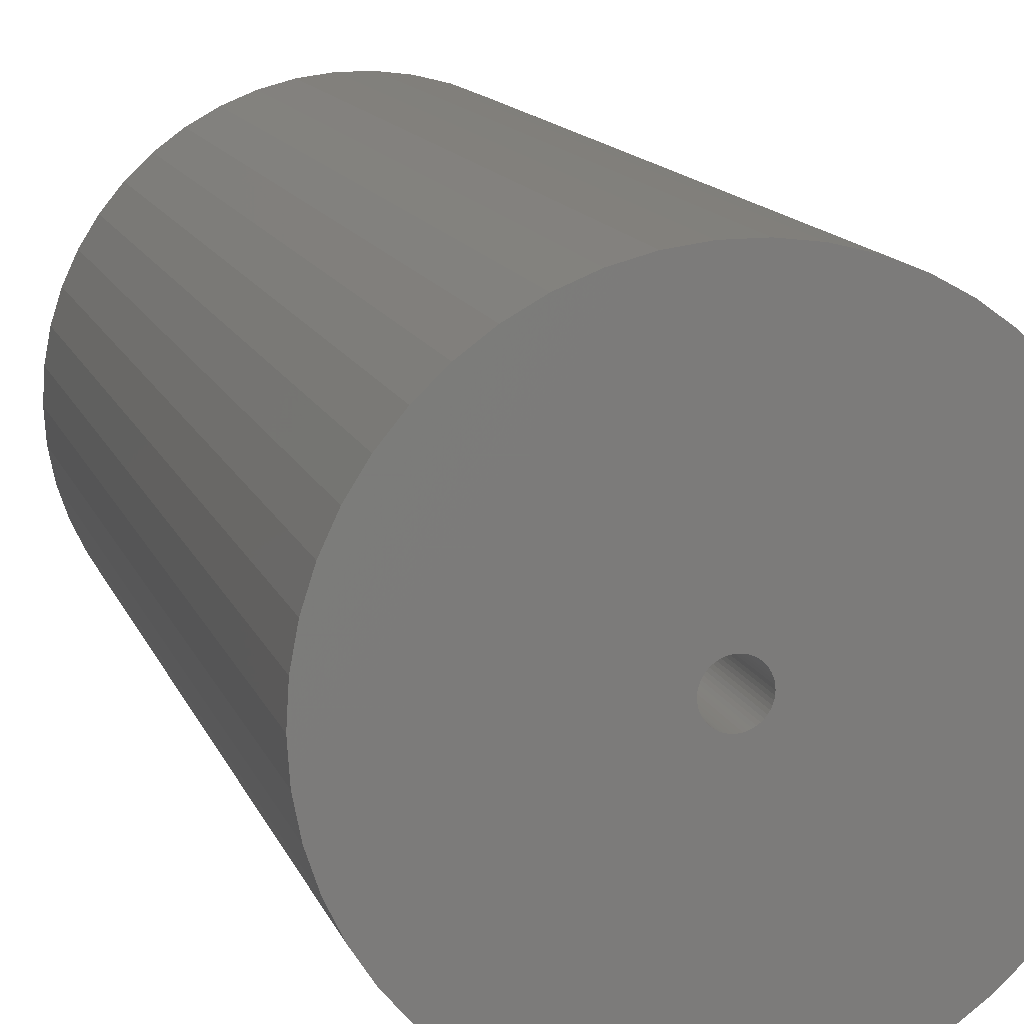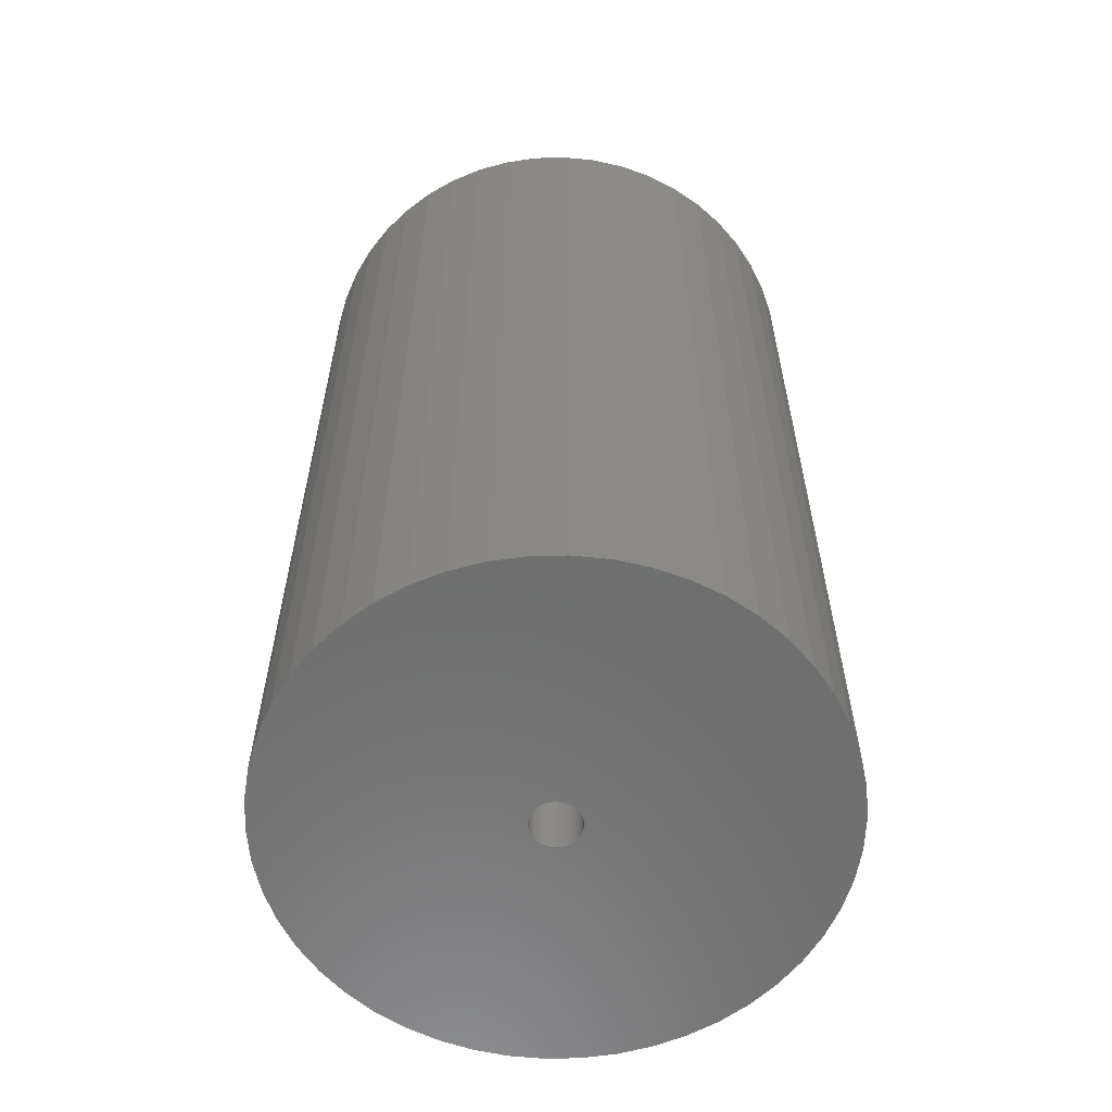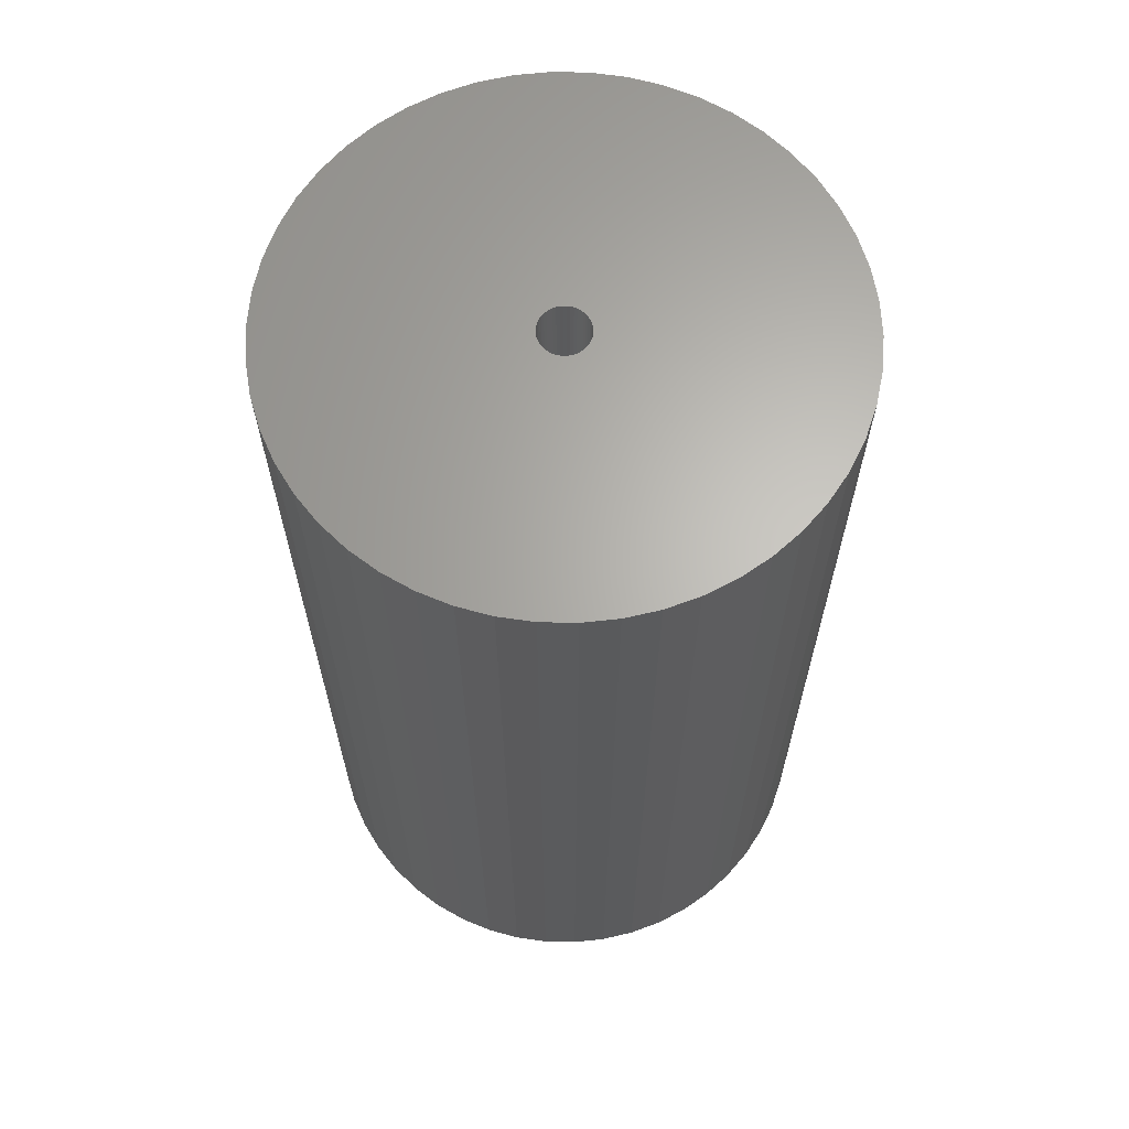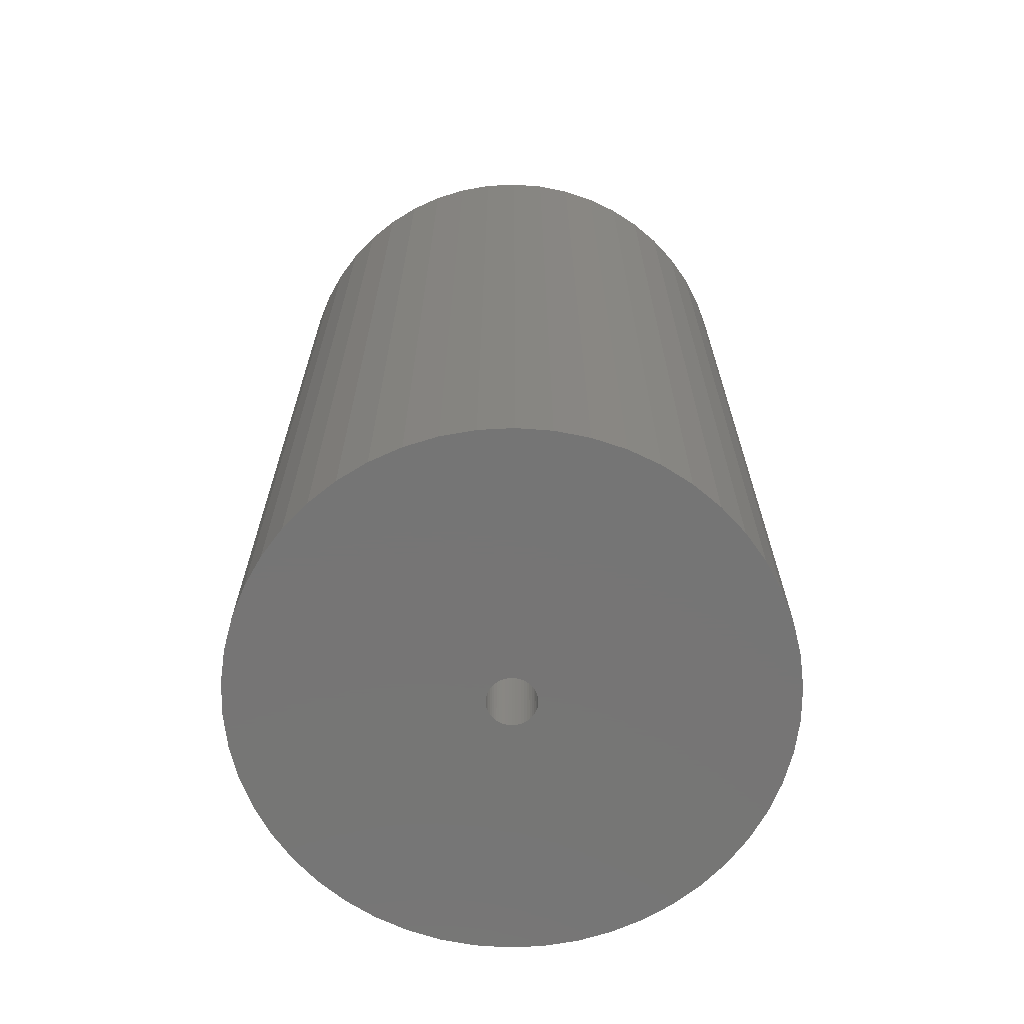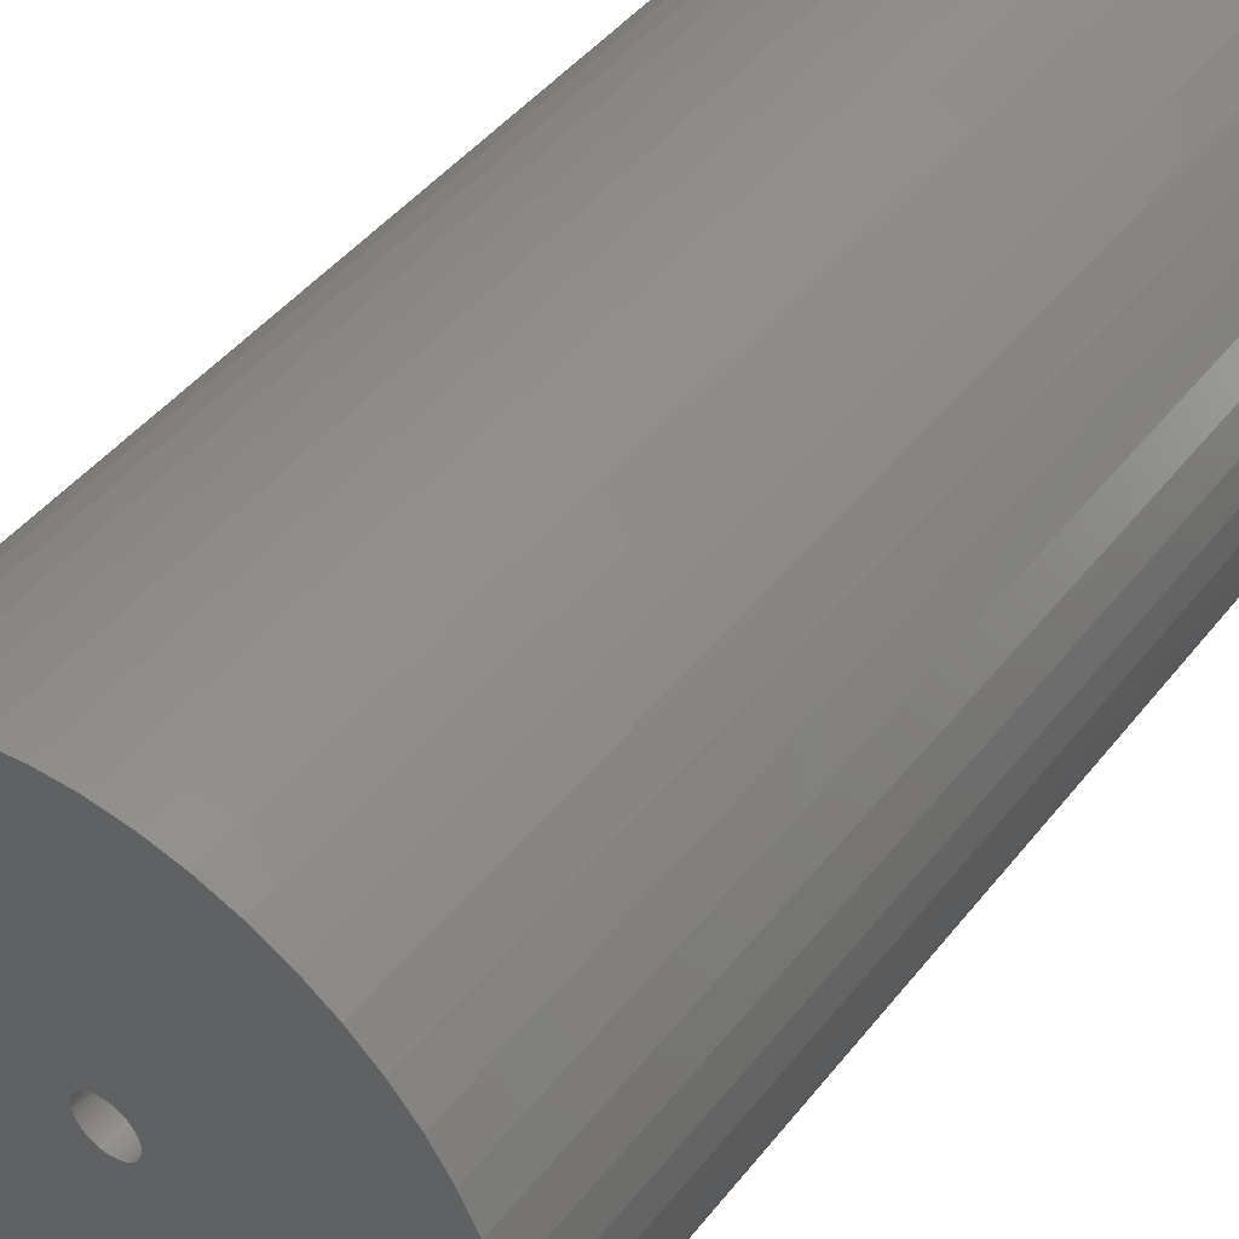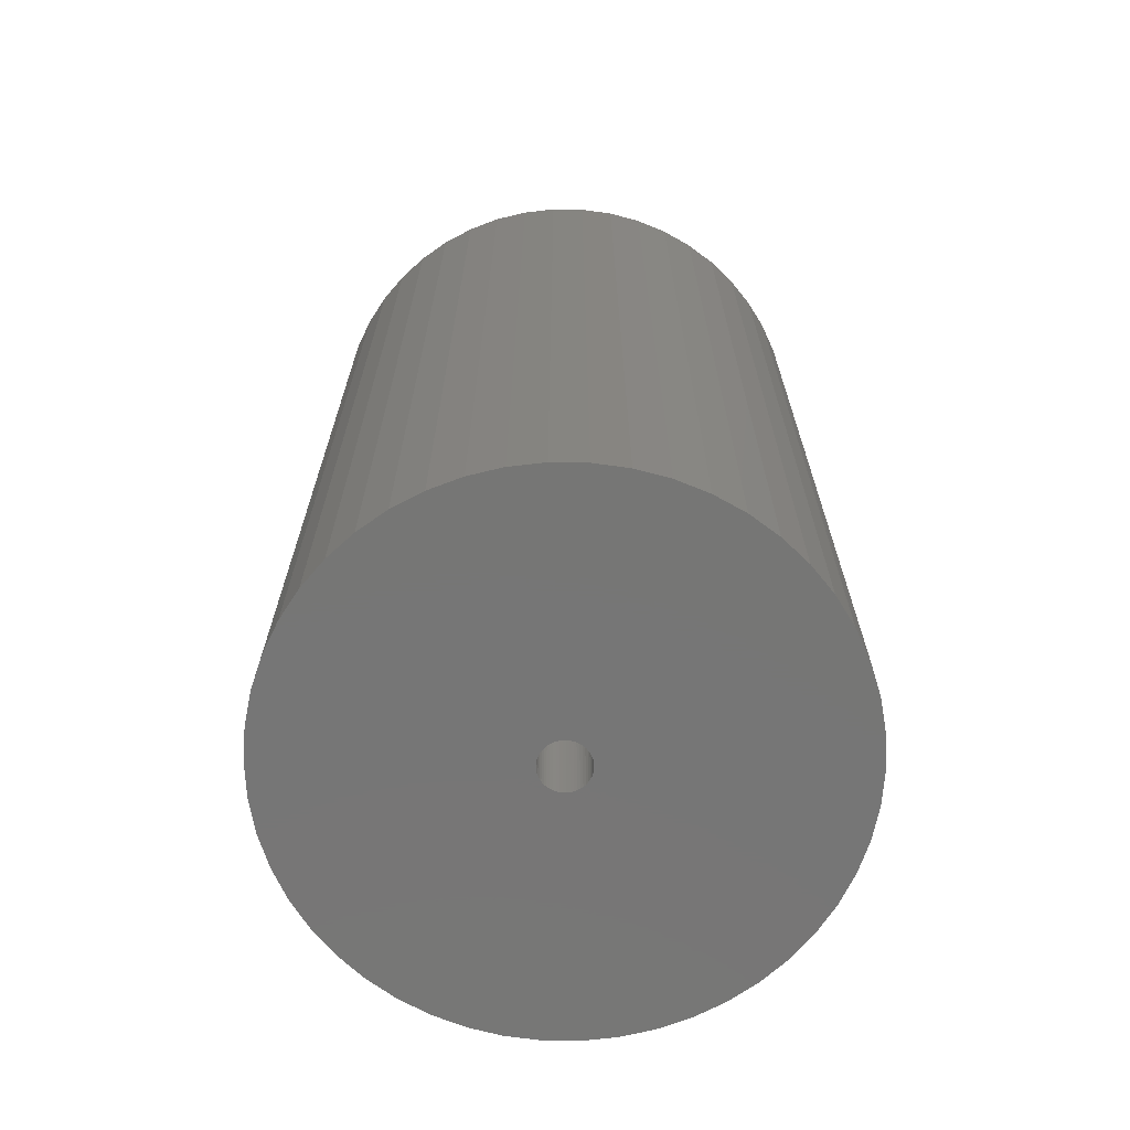
<metadata>
{"format":"stl","ext":"stl","renderer":"f3d","projection":"perspective","resolution":1024,"background":"white","views":[{"elev":13.8,"azim":163.6,"up":"+Y"},{"elev":-60.0,"azim":-178.6,"up":"+Z"},{"elev":64.9,"azim":94.7,"up":"+Z"},{"elev":-67.8,"azim":-119.4,"up":"+Z"},{"elev":44.8,"azim":35.5,"up":"+Y"},{"elev":-68.7,"azim":150.5,"up":"+Z"}]}
</metadata>
<code>
# stl→obj: 200 verts, 400 faces
v 16.5 0 28.5
v 16.37 2.068 -28.5
v 16.37 2.068 28.5
v 16.5 0 -28.5
v -16.5 0 -28.5
v -16.37 2.068 28.5
v -16.37 2.068 -28.5
v -16.5 0 28.5
v 1.036 16.47 -28.5
v -1.036 16.47 28.5
v 1.036 16.47 28.5
v -1.036 16.47 -28.5
v -1.036 -16.47 -28.5
v 1.036 -16.47 28.5
v -1.036 -16.47 28.5
v 1.036 -16.47 -28.5
v 10.52 -12.71 -28.5
v 12.03 -11.29 28.5
v 10.52 -12.71 28.5
v 12.03 -11.29 -28.5
v 12.03 11.29 -28.5
v 10.52 12.71 28.5
v 12.03 11.29 28.5
v 10.52 12.71 -28.5
v -10.52 12.71 -28.5
v -12.03 11.29 28.5
v -10.52 12.71 28.5
v -12.03 11.29 -28.5
v -5.099 15.69 -28.5
v -7.025 14.93 28.5
v -5.099 15.69 28.5
v -7.025 14.93 -28.5
v 15.34 6.074 28.5
v 14.46 7.949 -28.5
v 14.46 7.949 28.5
v 15.34 6.074 -28.5
v 15.98 4.103 -28.5
v 15.98 4.103 28.5
v 7.025 14.93 -28.5
v 5.099 15.69 28.5
v 7.025 14.93 28.5
v 5.099 15.69 -28.5
v 8.841 13.93 -28.5
v 8.841 13.93 28.5
v -15.34 6.074 -28.5
v -14.46 7.949 28.5
v -14.46 7.949 -28.5
v -15.34 6.074 28.5
v -15.98 4.103 -28.5
v -15.98 4.103 28.5
v -8.841 13.93 28.5
v -8.841 13.93 -28.5
v -3.092 16.21 -28.5
v -3.092 16.21 28.5
v 5.099 -15.69 -28.5
v 7.025 -14.93 28.5
v 5.099 -15.69 28.5
v 7.025 -14.93 -28.5
v 13.35 9.698 28.5
v 13.35 9.698 -28.5
v 3.092 16.21 28.5
v 3.092 16.21 -28.5
v -13.35 9.698 28.5
v -13.35 9.698 -28.5
v 1.5 0 28.5
v 1.488 0.188 28.5
v 16.37 -2.068 28.5
v 1.453 0.373 28.5
v 1.488 -0.188 28.5
v 1.395 0.5522 28.5
v 15.98 -4.103 28.5
v 1.314 0.7226 28.5
v 1.453 -0.373 28.5
v 1.214 0.8817 28.5
v 15.34 -6.074 28.5
v 1.093 1.027 28.5
v 1.395 -0.5522 28.5
v 0.9561 1.156 28.5
v 14.46 -7.949 28.5
v 0.8037 1.266 28.5
v 1.314 -0.7226 28.5
v 0.6387 1.357 28.5
v 13.35 -9.698 28.5
v 0.4635 1.427 28.5
v 1.214 -0.8817 28.5
v 0.2811 1.473 28.5
v 0.09418 1.497 28.5
v -0.09418 1.497 28.5
v -0.2811 1.473 28.5
v -0.4635 1.427 28.5
v -0.6387 1.357 28.5
v -0.8037 1.266 28.5
v -0.9561 1.156 28.5
v -1.093 1.027 28.5
v -1.214 0.8817 28.5
v 1.093 -1.027 28.5
v 0.9561 -1.156 28.5
v 8.841 -13.93 28.5
v 0.8037 -1.266 28.5
v 0.6387 -1.357 28.5
v 0.4635 -1.427 28.5
v 3.092 -16.21 28.5
v 0.2811 -1.473 28.5
v 0.09418 -1.497 28.5
v -0.09418 -1.497 28.5
v -0.2811 -1.473 28.5
v -3.092 -16.21 28.5
v -0.4635 -1.427 28.5
v -5.099 -15.69 28.5
v -0.6387 -1.357 28.5
v -7.025 -14.93 28.5
v -0.8037 -1.266 28.5
v -8.841 -13.93 28.5
v -0.9561 -1.156 28.5
v -10.52 -12.71 28.5
v -1.093 -1.027 28.5
v -12.03 -11.29 28.5
v -1.214 -0.8817 28.5
v -13.35 -9.698 28.5
v -1.314 -0.7226 28.5
v -14.46 -7.949 28.5
v -1.395 -0.5522 28.5
v -15.34 -6.074 28.5
v -1.453 -0.373 28.5
v -15.98 -4.103 28.5
v -1.488 -0.188 28.5
v -16.37 -2.068 28.5
v -1.5 0 28.5
v -1.314 0.7226 28.5
v -1.395 0.5522 28.5
v -1.453 0.373 28.5
v -1.488 0.188 28.5
v 16.37 -2.068 -28.5
v 15.98 -4.103 -28.5
v -12.03 -11.29 -28.5
v -10.52 -12.71 -28.5
v -14.46 -7.949 -28.5
v -15.34 -6.074 -28.5
v -13.35 -9.698 -28.5
v 1.5 0 -28.5
v 1.488 -0.188 -28.5
v 1.453 -0.373 -28.5
v 15.34 -6.074 -28.5
v 1.488 0.188 -28.5
v 1.395 -0.5522 -28.5
v 14.46 -7.949 -28.5
v 1.314 -0.7226 -28.5
v 13.35 -9.698 -28.5
v 1.453 0.373 -28.5
v 1.214 -0.8817 -28.5
v 1.093 -1.027 -28.5
v 1.395 0.5522 -28.5
v 0.9561 -1.156 -28.5
v 8.841 -13.93 -28.5
v 0.8037 -1.266 -28.5
v 1.314 0.7226 -28.5
v 0.6387 -1.357 -28.5
v 0.4635 -1.427 -28.5
v 3.092 -16.21 -28.5
v 1.214 0.8817 -28.5
v 0.2811 -1.473 -28.5
v 0.09418 -1.497 -28.5
v -0.09418 -1.497 -28.5
v -0.2811 -1.473 -28.5
v -3.092 -16.21 -28.5
v -0.4635 -1.427 -28.5
v -5.099 -15.69 -28.5
v -0.6387 -1.357 -28.5
v -7.025 -14.93 -28.5
v -0.8037 -1.266 -28.5
v -8.841 -13.93 -28.5
v -0.9561 -1.156 -28.5
v -1.093 -1.027 -28.5
v -1.214 -0.8817 -28.5
v 1.093 1.027 -28.5
v 0.9561 1.156 -28.5
v 0.8037 1.266 -28.5
v 0.6387 1.357 -28.5
v 0.4635 1.427 -28.5
v 0.2811 1.473 -28.5
v 0.09418 1.497 -28.5
v -0.09418 1.497 -28.5
v -0.2811 1.473 -28.5
v -0.4635 1.427 -28.5
v -0.6387 1.357 -28.5
v -0.8037 1.266 -28.5
v -0.9561 1.156 -28.5
v -1.093 1.027 -28.5
v -1.214 0.8817 -28.5
v -1.314 0.7226 -28.5
v -1.395 0.5522 -28.5
v -1.453 0.373 -28.5
v -1.488 0.188 -28.5
v -1.5 0 -28.5
v -1.314 -0.7226 -28.5
v -1.395 -0.5522 -28.5
v -1.453 -0.373 -28.5
v -15.98 -4.103 -28.5
v -1.488 -0.188 -28.5
v -16.37 -2.068 -28.5
f 1 2 3
f 2 1 4
f 5 6 7
f 6 5 8
f 9 10 11
f 10 9 12
f 13 14 15
f 14 13 16
f 17 18 19
f 18 17 20
f 21 22 23
f 22 21 24
f 25 26 27
f 26 25 28
f 29 30 31
f 30 29 32
f 33 34 35
f 34 33 36
f 3 37 38
f 37 3 2
f 39 40 41
f 40 39 42
f 43 41 44
f 41 43 39
f 45 46 47
f 46 45 48
f 49 48 45
f 48 49 50
f 32 51 30
f 51 32 52
f 53 31 54
f 31 53 29
f 55 56 57
f 56 55 58
f 38 36 33
f 36 38 37
f 59 21 23
f 21 59 60
f 35 60 59
f 60 35 34
f 42 61 40
f 61 42 62
f 62 11 61
f 11 62 9
f 24 44 22
f 44 24 43
f 47 63 64
f 63 47 46
f 64 26 28
f 26 64 63
f 7 50 49
f 50 7 6
f 65 1 3
f 66 3 38
f 1 65 67
f 68 38 33
f 69 67 65
f 70 33 35
f 67 69 71
f 72 35 59
f 73 71 69
f 74 59 23
f 71 73 75
f 76 23 22
f 77 75 73
f 78 22 44
f 75 77 79
f 80 44 41
f 81 79 77
f 82 41 40
f 79 81 83
f 84 40 61
f 85 83 81
f 83 85 18
f 3 66 65
f 38 68 66
f 33 70 68
f 35 72 70
f 59 74 72
f 23 76 74
f 86 61 11
f 22 78 76
f 44 80 78
f 41 82 80
f 40 84 82
f 61 86 84
f 11 87 86
f 11 88 87
f 10 88 11
f 88 10 89
f 54 89 10
f 89 54 90
f 31 90 54
f 90 31 91
f 30 91 31
f 91 30 92
f 51 92 30
f 92 51 93
f 27 93 51
f 93 27 94
f 26 94 27
f 94 26 95
f 96 18 85
f 18 96 19
f 97 19 96
f 19 97 98
f 99 98 97
f 98 99 56
f 100 56 99
f 56 100 57
f 101 57 100
f 57 101 102
f 103 102 101
f 102 103 14
f 104 14 103
f 105 14 104
f 15 105 106
f 107 106 108
f 109 108 110
f 111 110 112
f 113 112 114
f 105 15 14
f 115 114 116
f 117 116 118
f 119 118 120
f 121 120 122
f 123 122 124
f 125 124 126
f 127 126 128
f 63 95 26
f 106 107 15
f 95 63 129
f 108 109 107
f 46 129 63
f 110 111 109
f 129 46 130
f 112 113 111
f 48 130 46
f 114 115 113
f 130 48 131
f 116 117 115
f 50 131 48
f 118 119 117
f 131 50 132
f 120 121 119
f 6 132 50
f 122 123 121
f 132 6 128
f 124 125 123
f 8 128 6
f 126 127 125
f 128 8 127
f 52 27 51
f 27 52 25
f 12 54 10
f 54 12 53
f 67 4 1
f 4 67 133
f 71 133 67
f 133 71 134
f 135 115 117
f 115 135 136
f 137 123 138
f 123 137 121
f 139 121 137
f 121 139 119
f 140 4 133
f 141 133 134
f 4 140 2
f 142 134 143
f 144 2 140
f 145 143 146
f 2 144 37
f 147 146 148
f 149 37 144
f 150 148 20
f 37 149 36
f 151 20 17
f 152 36 149
f 153 17 154
f 36 152 34
f 155 154 58
f 156 34 152
f 157 58 55
f 34 156 60
f 158 55 159
f 160 60 156
f 60 160 21
f 133 141 140
f 134 142 141
f 143 145 142
f 146 147 145
f 148 150 147
f 20 151 150
f 161 159 16
f 17 153 151
f 154 155 153
f 58 157 155
f 55 158 157
f 159 161 158
f 16 162 161
f 16 163 162
f 13 163 16
f 163 13 164
f 165 164 13
f 164 165 166
f 167 166 165
f 166 167 168
f 169 168 167
f 168 169 170
f 171 170 169
f 170 171 172
f 136 172 171
f 172 136 173
f 135 173 136
f 173 135 174
f 175 21 160
f 21 175 24
f 176 24 175
f 24 176 43
f 177 43 176
f 43 177 39
f 178 39 177
f 39 178 42
f 179 42 178
f 42 179 62
f 180 62 179
f 62 180 9
f 181 9 180
f 182 9 181
f 12 182 183
f 53 183 184
f 29 184 185
f 32 185 186
f 52 186 187
f 182 12 9
f 25 187 188
f 28 188 189
f 64 189 190
f 47 190 191
f 45 191 192
f 49 192 193
f 7 193 194
f 139 174 135
f 183 53 12
f 174 139 195
f 184 29 53
f 137 195 139
f 185 32 29
f 195 137 196
f 186 52 32
f 138 196 137
f 187 25 52
f 196 138 197
f 188 28 25
f 198 197 138
f 189 64 28
f 197 198 199
f 190 47 64
f 200 199 198
f 191 45 47
f 199 200 194
f 192 49 45
f 5 194 200
f 193 7 49
f 194 5 7
f 58 98 56
f 98 58 154
f 79 143 75
f 143 79 146
f 135 119 139
f 119 135 117
f 138 125 198
f 125 138 123
f 154 19 98
f 19 154 17
f 159 57 102
f 57 159 55
f 16 102 14
f 102 16 159
f 83 146 79
f 146 83 148
f 18 148 83
f 148 18 20
f 75 134 71
f 134 75 143
f 165 15 107
f 15 165 13
f 167 107 109
f 107 167 165
f 198 127 200
f 127 198 125
f 200 8 5
f 8 200 127
f 171 111 113
f 111 171 169
f 169 109 111
f 109 169 167
f 136 113 115
f 113 136 171
f 140 66 144
f 66 140 65
f 128 193 132
f 193 128 194
f 182 87 88
f 87 182 181
f 162 105 104
f 105 162 163
f 176 76 78
f 76 176 175
f 188 93 94
f 93 188 187
f 185 90 91
f 90 185 184
f 152 72 156
f 72 152 70
f 144 68 149
f 68 144 66
f 179 82 84
f 82 179 178
f 180 84 86
f 84 180 179
f 178 80 82
f 80 178 177
f 130 190 129
f 190 130 191
f 131 191 130
f 191 131 192
f 183 88 89
f 88 183 182
f 116 174 118
f 174 116 173
f 161 104 103
f 104 161 162
f 149 70 152
f 70 149 68
f 160 76 175
f 76 160 74
f 156 74 160
f 74 156 72
f 181 86 87
f 86 181 180
f 177 78 80
f 78 177 176
f 129 189 95
f 189 129 190
f 95 188 94
f 188 95 189
f 132 192 131
f 192 132 193
f 186 91 92
f 91 186 185
f 187 92 93
f 92 187 186
f 184 89 90
f 89 184 183
f 155 100 99
f 100 155 157
f 151 97 96
f 97 151 153
f 142 69 141
f 69 142 73
f 147 77 145
f 77 147 81
f 151 85 150
f 85 151 96
f 141 65 140
f 65 141 69
f 172 116 114
f 116 172 173
f 118 195 120
f 195 118 174
f 122 197 124
f 197 122 196
f 126 194 128
f 194 126 199
f 157 101 100
f 101 157 158
f 158 103 101
f 103 158 161
f 153 99 97
f 99 153 155
f 145 73 142
f 73 145 77
f 150 81 147
f 81 150 85
f 163 106 105
f 106 163 164
f 170 114 112
f 114 170 172
f 166 110 108
f 110 166 168
f 168 112 110
f 112 168 170
f 164 108 106
f 108 164 166
f 120 196 122
f 196 120 195
f 124 199 126
f 199 124 197

</code>
